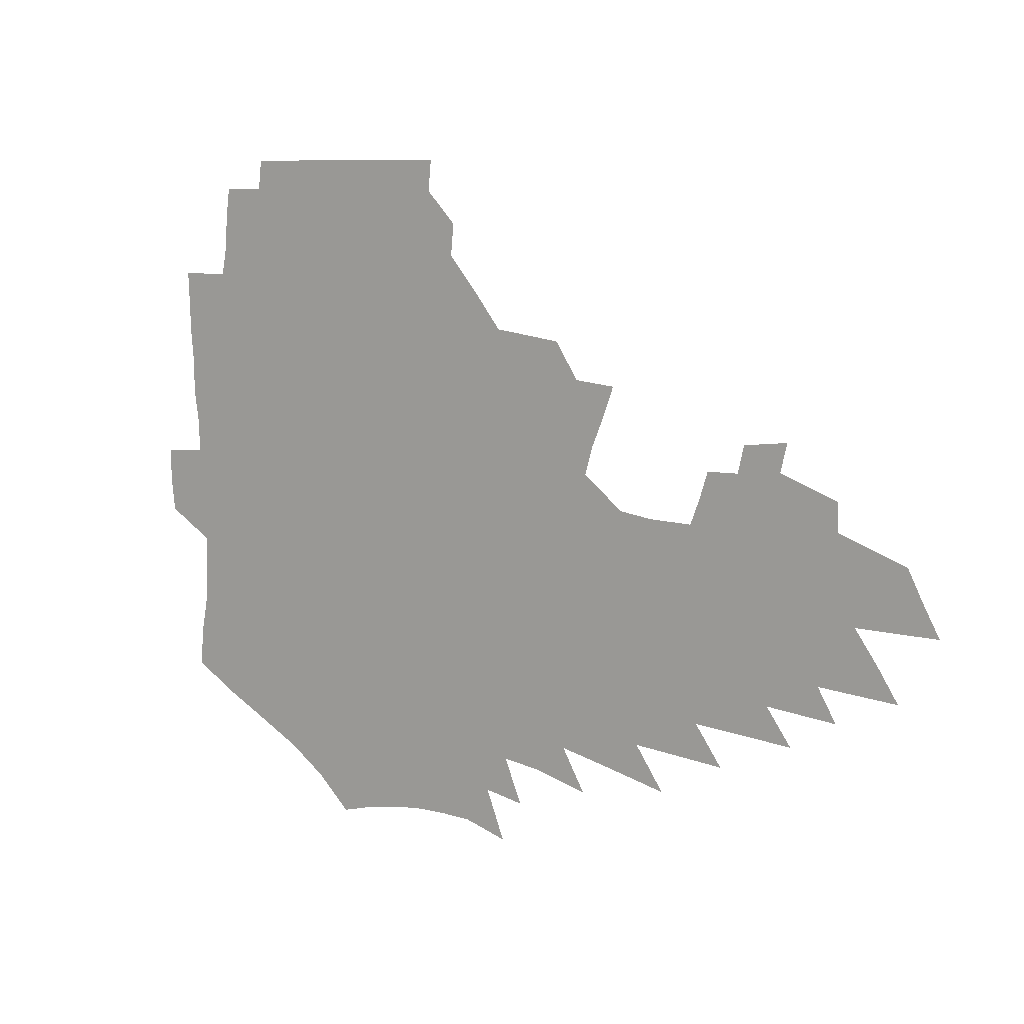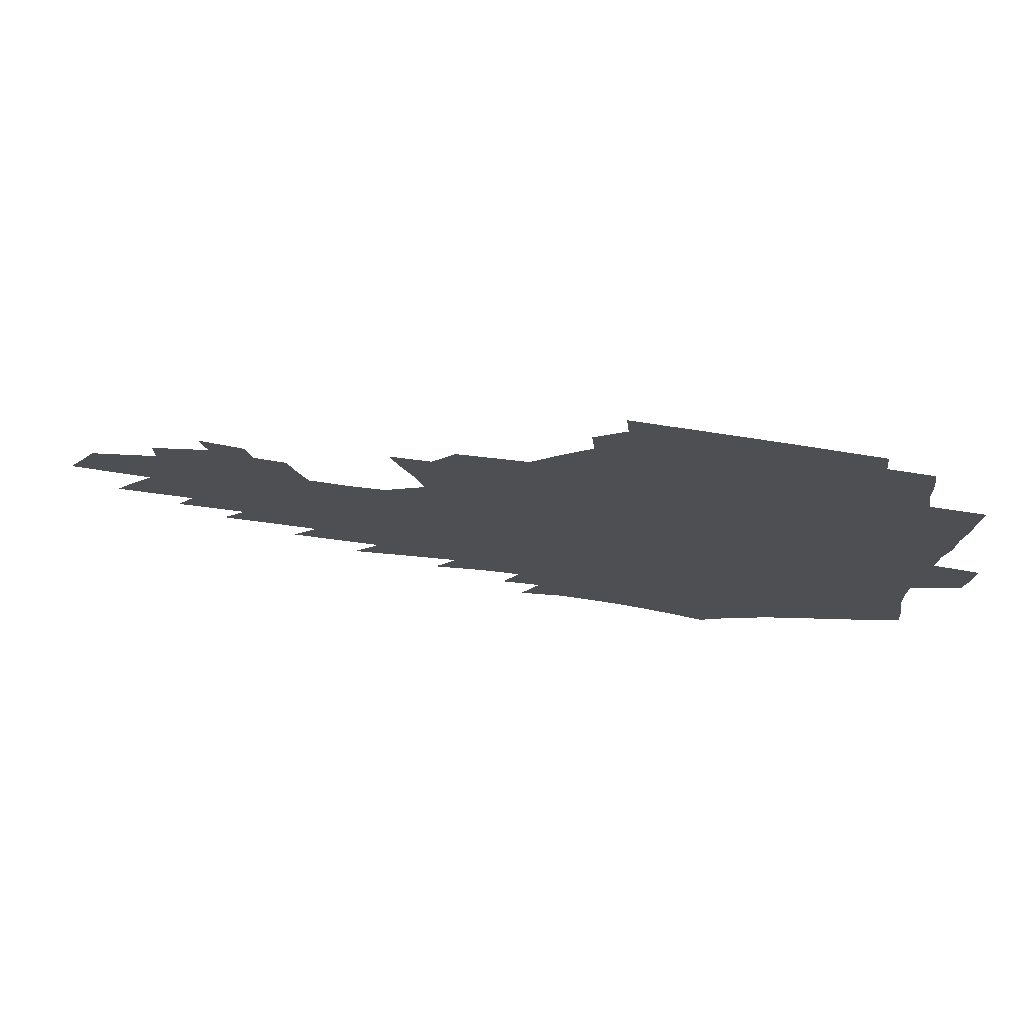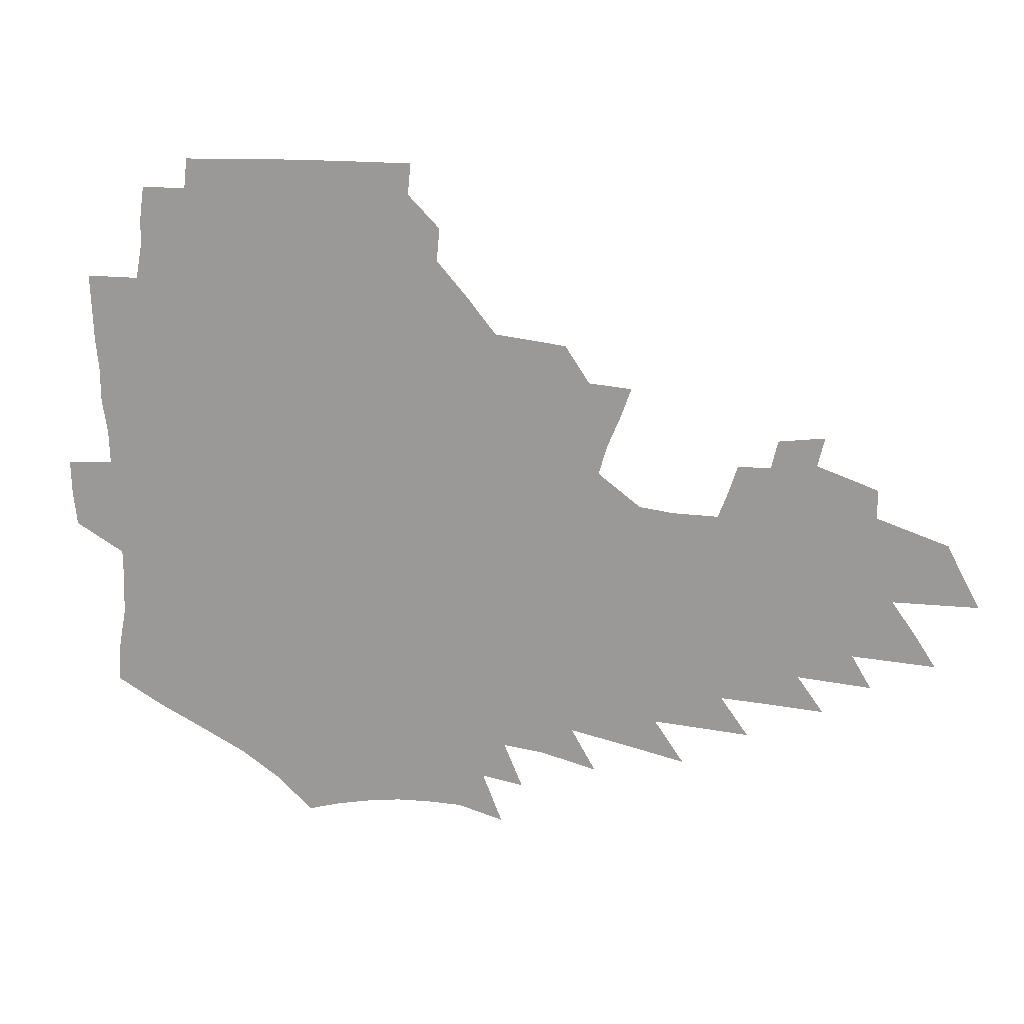
<metadata>
{"format":"obj","ext":"obj","renderer":"f3d","projection":"perspective","resolution":1024,"background":"white","views":[{"elev":9.5,"azim":34.7,"up":"+Y"},{"elev":74.6,"azim":-171.4,"up":"+Y"},{"elev":18.9,"azim":10.1,"up":"+Y"}]}
</metadata>
<code>
v 185.9 250.2 0
v 184.2 265.4 0
v 183.9 280.6 0
v 202 170.9 0
v 203.4 188.1 0
v 206.7 205.7 0
v 207.5 221.7 0
v 207.4 237 0
v 205.5 251.9 0
v 204.9 267 0
v 204.3 281.9 0
v 203.9 296.9 0
v 201.6 312.1 0
v 201.6 327.1 0
v 200.2 342.2 0
v 199.7 357.1 0
v 199.1 371.9 0
v 222.2 158.6 0
v 222 175 0
v 224 192.2 0
v 225.3 208.4 0
v 227.8 224.6 0
v 228.2 239.3 0
v 225.2 253.7 0
v 224.5 268.4 0
v 223.5 283.2 0
v 223 298 0
v 222.4 312.9 0
v 221.3 327.8 0
v 221.6 342.7 0
v 222.5 357.3 0
v 222.3 371.7 0
v 224.9 386 0
v 225.7 400.1 0
v 227.5 414 0
v 243.2 147.4 0
v 240.7 162.7 0
v 241.4 179.2 0
v 241.6 195 0
v 242.3 210.6 0
v 243.1 225.8 0
v 244.9 241 0
v 242.3 255.1 0
v 240.5 269.6 0
v 239.7 284.2 0
v 240.8 298.9 0
v 239.3 313.7 0
v 239.1 328.6 0
v 240.3 343.3 0
v 241.1 357.8 0
v 241.5 372.2 0
v 243.2 386.5 0
v 244.8 400.5 0
v 247.1 414.2 0
v 248.7 427.6 0
v 263.3 136.6 0
v 262 152.7 0
v 260.6 168 0
v 259.5 183.1 0
v 259.4 198.3 0
v 259 213 0
v 258.8 227.5 0
v 259.2 242.1 0
v 257.9 256.2 0
v 256.5 270.6 0
v 255.9 285.1 0
v 255.1 299.8 0
v 255.1 314.5 0
v 256.2 329.2 0
v 256.7 343.8 0
v 257.8 358.2 0
v 258.3 372.6 0
v 259.5 386.9 0
v 261.5 400.9 0
v 263.4 414.6 0
v 265.3 427.9 0
v 280.8 124 0
v 280.8 142.4 0
v 279.1 157.4 0
v 277.2 171.9 0
v 276.5 186.7 0
v 275.1 200.7 0
v 274.8 215.1 0
v 274.2 229.2 0
v 273.5 243.1 0
v 272.1 257.2 0
v 270.9 271.4 0
v 270.1 285.9 0
v 270.1 300.4 0
v 270.2 315 0
v 271.2 329.6 0
v 271.7 344.1 0
v 272.1 358.6 0
v 273.9 373 0
v 274.9 387.1 0
v 277.4 401.2 0
v 278.4 414.9 0
v 280.8 428.4 0
v 296.8 108.3 0
v 296.5 129.4 0
v 295.4 145.9 0
v 293.5 160.4 0
v 292.6 175.4 0
v 291.3 189.2 0
v 290.3 203.1 0
v 289.4 216.8 0
v 289 230.5 0
v 287.5 244.1 0
v 286.3 257.9 0
v 285 272.1 0
v 285 286.3 0
v 284.6 300.8 0
v 284.9 315.3 0
v 285.6 329.8 0
v 286.3 344.4 0
v 287.6 358.8 0
v 288.5 373.2 0
v 290.3 387.5 0
v 291.5 401.4 0
v 293.3 415.2 0
v 294.7 428.5 0
v 312.1 112.4 0
v 310.8 133.2 0
v 309.1 148.8 0
v 307.4 163 0
v 306.2 177.5 0
v 305.1 191.4 0
v 303.6 204.6 0
v 303.5 218.5 0
v 303.2 231.7 0
v 301.6 244.8 0
v 300.1 258.5 0
v 299.1 272.5 0
v 299 286.6 0
v 298.7 301.1 0
v 299.4 315.5 0
v 299.8 329.9 0
v 300.9 344.4 0
v 302 358.7 0
v 303 373.1 0
v 304.5 387.4 0
v 305.6 401.3 0
v 307.4 415.2 0
v 308.7 428.6 0
v 326.8 115.2 0
v 324.3 134.8 0
v 322.3 150.4 0
v 320.6 165.1 0
v 319.3 179.5 0
v 318.1 193.1 0
v 317.1 206.5 0
v 316.6 219.7 0
v 316.3 232.6 0
v 315.1 245.3 0
v 313.9 258.7 0
v 312.9 272.7 0
v 312.6 287 0
v 312.7 301.2 0
v 313.2 315.5 0
v 314 329.8 0
v 315 344.1 0
v 316.2 358.5 0
v 317.3 372.8 0
v 318.8 387.3 0
v 320.1 401.3 0
v 321.5 415.1 0
v 322.8 428.7 0
v 341.3 116.9 0
v 337.9 135.6 0
v 335.5 151 0
v 333.5 166.3 0
v 331.9 181 0
v 330.6 194.2 0
v 329.6 207.5 0
v 328.8 220.4 0
v 328.4 233.3 0
v 327.7 245.7 0
v 327.1 258.6 0
v 326.3 272.7 0
v 326 287.4 0
v 326.4 301.2 0
v 327.2 315.1 0
v 328.1 329.4 0
v 329.3 343.7 0
v 330.5 358 0
v 331.9 372.4 0
v 333.1 386.9 0
v 334.6 400.9 0
v 335.8 414.9 0
v 337 428.6 0
v 356.2 117.2 0
v 351.9 135.9 0
v 348.8 152 0
v 346.6 166.6 0
v 344.4 181.5 0
v 343 195.1 0
v 341.9 208.2 0
v 341 221.2 0
v 340.4 233.7 0
v 340 246 0
v 339.6 258.8 0
v 339.3 272.5 0
v 339.2 286.9 0
v 339.9 300.6 0
v 341 314.5 0
v 342.4 328.6 0
v 343.6 342.9 0
v 345.1 357.2 0
v 346.7 371.6 0
v 348.1 386.1 0
v 349.1 400.6 0
v 350.5 414.6 0
v 351.9 428.6 0
v 371.7 116.6 0
v 366.5 135.5 0
v 362.5 152.3 0
v 359.7 167.2 0
v 357 182.2 0
v 355.6 195.1 0
v 354.2 208.6 0
v 353 221.6 0
v 352.3 234.3 0
v 351.9 246.3 0
v 351.9 258.7 0
v 352.1 272 0
v 352.6 285.6 0
v 353.5 299.5 0
v 354.9 313.3 0
v 356.5 327.6 0
v 358.1 341.7 0
v 359.9 356.1 0
v 361.8 370.5 0
v 363.3 385.2 0
v 364.7 399.8 0
v 392.2 110.4 0
v 383.4 133.4 0
v 376.6 152.6 0
v 373.2 167.5 0
v 370.3 182 0
v 367.9 196.2 0
v 366.5 208.9 0
v 364.9 222.2 0
v 364.1 234.4 0
v 363.7 246.4 0
v 364 258.6 0
v 364.7 271.4 0
v 365.6 284.4 0
v 367 297.8 0
v 368.6 311.9 0
v 370.6 326.1 0
v 372.7 340.2 0
v 374.8 354.5 0
v 377.1 369 0
v 402.3 129.8 0
v 393.9 150.3 0
v 387.3 167.5 0
v 384 181.8 0
v 381.5 195.5 0
v 378.9 209.3 0
v 376.8 222.5 0
v 375.8 234.5 0
v 375.6 246.3 0
v 376 258.2 0
v 377 270.5 0
v 378.2 283.1 0
v 380 296.5 0
v 382.1 310.2 0
v 384.6 324.3 0
v 387.1 338.3 0
v 390 352.5 0
v 412.2 147.8 0
v 404.7 165 0
v 400.8 179.4 0
v 397.4 193.6 0
v 393.4 208 0
v 390.6 221.4 0
v 390 233.6 0
v 388.9 245.8 0
v 388.7 257.8 0
v 389.7 269.9 0
v 391.2 282.3 0
v 393 295.1 0
v 395.7 308.6 0
v 398.3 322.1 0
v 401.5 336.1 0
v 405.9 350.6 0
v 437.4 141.1 0
v 426.4 160.6 0
v 418.5 177.2 0
v 415.5 190.9 0
v 409.8 206 0
v 404.6 220.7 0
v 403.6 232.9 0
v 402.7 245.1 0
v 403 257 0
v 403.5 269.1 0
v 404.3 281.3 0
v 406.3 293.6 0
v 409.7 306.8 0
v 412.5 320 0
v 416.5 333.9 0
v 421.8 348.5 0
v 451.1 155.2 0
v 442.6 172.1 0
v 436.5 187.2 0
v 429.2 202.9 0
v 421.2 218.9 0
v 418 232 0
v 416.5 244.2 0
v 417.3 256 0
v 417.7 267.9 0
v 418.2 279.9 0
v 421.1 292 0
v 424.3 304.7 0
v 428.2 318 0
v 432.8 331.8 0
v 479.4 148.5 0
v 466 168.3 0
v 457.2 184.5 0
v 450.7 199.3 0
v 441.4 215.7 0
v 435.4 230.1 0
v 433.4 242.5 0
v 433.6 254.4 0
v 433.2 266.3 0
v 435.4 277.9 0
v 437.6 289.3 0
v 441.2 302.2 0
v 446.9 315.9 0
v 452 330 0
v 486.9 166.6 0
v 476.7 183.3 0
v 468.4 198.7 0
v 461.9 212.9 0
v 453.9 228.1 0
v 450.1 240.9 0
v 451.3 252.4 0
v 452.9 263.7 0
v 456.7 274.5 0
v 509.3 164.7 0
v 496.7 182.7 0
v 487.3 198.1 0
v 477.7 213.5 0
v 471.5 227 0
v 467.1 239.5 0
v 466 250.9 0
v 467.4 261.7 0
v 472 272.4 0
v 518.9 181.2 0
v 509.6 196.6 0
v 501.7 211.1 0
v 494.3 224.9 0
v 490.2 237.4 0
v 487.6 249.2 0
v 488.3 260.5 0
v 492.4 271.9 0
v 496.8 283.8 0
v 500.7 296.1 0
v 543.6 179.2 0
v 531.7 195.8 0
v 527.7 209.3 0
v 519.6 223.3 0
v 515.4 236.1 0
v 513.7 248.5 0
v 513.2 260.6 0
v 512.1 272.5 0
v 513.1 284.3 0
v 515.5 296.5 0
v 518.4 309 0
v 564.9 192.9 0
v 556.1 208 0
v 549.1 222.1 0
v 543.2 235.6 0
v 540.5 248.5 0
v 538.2 261.2 0
v 536.3 273.7 0
v 536.7 286.2 0
v 536 298.5 0
v 539.2 311.6 0
v 593.3 205.4 0
v 583.3 220.9 0
v 572.7 235.7 0
v 568.8 249.2 0
v 565.3 262.3 0
v 563.7 275.4 0
v 563.5 288.5 0
v 611.1 235.6 0
v 603.1 250.1 0
v 595.9 264.1 0
f 8 9 1
f 1 9 2
f 9 10 2
f 2 10 3
f 10 11 3
f 18 19 4
f 4 19 5
f 19 20 5
f 5 20 6
f 20 21 6
f 6 21 7
f 21 22 7
f 7 22 8
f 22 23 8
f 8 23 9
f 23 24 9
f 9 24 10
f 24 25 10
f 10 25 11
f 25 26 11
f 11 26 12
f 26 27 12
f 12 27 13
f 27 28 13
f 13 28 14
f 28 29 14
f 14 29 15
f 29 30 15
f 15 30 16
f 30 31 16
f 16 31 17
f 31 32 17
f 36 37 18
f 18 37 19
f 37 38 19
f 19 38 20
f 38 39 20
f 20 39 21
f 39 40 21
f 21 40 22
f 40 41 22
f 22 41 23
f 41 42 23
f 23 42 24
f 42 43 24
f 24 43 25
f 43 44 25
f 25 44 26
f 44 45 26
f 26 45 27
f 45 46 27
f 27 46 28
f 46 47 28
f 28 47 29
f 47 48 29
f 29 48 30
f 48 49 30
f 30 49 31
f 49 50 31
f 31 50 32
f 50 51 32
f 32 51 33
f 51 52 33
f 33 52 34
f 52 53 34
f 34 53 35
f 53 54 35
f 56 57 36
f 36 57 37
f 57 58 37
f 37 58 38
f 58 59 38
f 38 59 39
f 59 60 39
f 39 60 40
f 60 61 40
f 40 61 41
f 61 62 41
f 41 62 42
f 62 63 42
f 42 63 43
f 63 64 43
f 43 64 44
f 64 65 44
f 44 65 45
f 65 66 45
f 45 66 46
f 66 67 46
f 46 67 47
f 67 68 47
f 47 68 48
f 68 69 48
f 48 69 49
f 69 70 49
f 49 70 50
f 70 71 50
f 50 71 51
f 71 72 51
f 51 72 52
f 72 73 52
f 52 73 53
f 73 74 53
f 53 74 54
f 74 75 54
f 54 75 55
f 75 76 55
f 77 78 56
f 56 78 57
f 78 79 57
f 57 79 58
f 79 80 58
f 58 80 59
f 80 81 59
f 59 81 60
f 81 82 60
f 60 82 61
f 82 83 61
f 61 83 62
f 83 84 62
f 62 84 63
f 84 85 63
f 63 85 64
f 85 86 64
f 64 86 65
f 86 87 65
f 65 87 66
f 87 88 66
f 66 88 67
f 88 89 67
f 67 89 68
f 89 90 68
f 68 90 69
f 90 91 69
f 69 91 70
f 91 92 70
f 70 92 71
f 92 93 71
f 71 93 72
f 93 94 72
f 72 94 73
f 94 95 73
f 73 95 74
f 95 96 74
f 74 96 75
f 96 97 75
f 75 97 76
f 97 98 76
f 99 100 77
f 77 100 78
f 100 101 78
f 78 101 79
f 101 102 79
f 79 102 80
f 102 103 80
f 80 103 81
f 103 104 81
f 81 104 82
f 104 105 82
f 82 105 83
f 105 106 83
f 83 106 84
f 106 107 84
f 84 107 85
f 107 108 85
f 85 108 86
f 108 109 86
f 86 109 87
f 109 110 87
f 87 110 88
f 110 111 88
f 88 111 89
f 111 112 89
f 89 112 90
f 112 113 90
f 90 113 91
f 113 114 91
f 91 114 92
f 114 115 92
f 92 115 93
f 115 116 93
f 93 116 94
f 116 117 94
f 94 117 95
f 117 118 95
f 95 118 96
f 118 119 96
f 96 119 97
f 119 120 97
f 97 120 98
f 120 121 98
f 99 122 100
f 122 123 100
f 100 123 101
f 123 124 101
f 101 124 102
f 124 125 102
f 102 125 103
f 125 126 103
f 103 126 104
f 126 127 104
f 104 127 105
f 127 128 105
f 105 128 106
f 128 129 106
f 106 129 107
f 129 130 107
f 107 130 108
f 130 131 108
f 108 131 109
f 131 132 109
f 109 132 110
f 132 133 110
f 110 133 111
f 133 134 111
f 111 134 112
f 134 135 112
f 112 135 113
f 135 136 113
f 113 136 114
f 136 137 114
f 114 137 115
f 137 138 115
f 115 138 116
f 138 139 116
f 116 139 117
f 139 140 117
f 117 140 118
f 140 141 118
f 118 141 119
f 141 142 119
f 119 142 120
f 142 143 120
f 120 143 121
f 143 144 121
f 122 145 123
f 145 146 123
f 123 146 124
f 146 147 124
f 124 147 125
f 147 148 125
f 125 148 126
f 148 149 126
f 126 149 127
f 149 150 127
f 127 150 128
f 150 151 128
f 128 151 129
f 151 152 129
f 129 152 130
f 152 153 130
f 130 153 131
f 153 154 131
f 131 154 132
f 154 155 132
f 132 155 133
f 155 156 133
f 133 156 134
f 156 157 134
f 134 157 135
f 157 158 135
f 135 158 136
f 158 159 136
f 136 159 137
f 159 160 137
f 137 160 138
f 160 161 138
f 138 161 139
f 161 162 139
f 139 162 140
f 162 163 140
f 140 163 141
f 163 164 141
f 141 164 142
f 164 165 142
f 142 165 143
f 165 166 143
f 143 166 144
f 166 167 144
f 145 168 146
f 168 169 146
f 146 169 147
f 169 170 147
f 147 170 148
f 170 171 148
f 148 171 149
f 171 172 149
f 149 172 150
f 172 173 150
f 150 173 151
f 173 174 151
f 151 174 152
f 174 175 152
f 152 175 153
f 175 176 153
f 153 176 154
f 176 177 154
f 154 177 155
f 177 178 155
f 155 178 156
f 178 179 156
f 156 179 157
f 179 180 157
f 157 180 158
f 180 181 158
f 158 181 159
f 181 182 159
f 159 182 160
f 182 183 160
f 160 183 161
f 183 184 161
f 161 184 162
f 184 185 162
f 162 185 163
f 185 186 163
f 163 186 164
f 186 187 164
f 164 187 165
f 187 188 165
f 165 188 166
f 188 189 166
f 166 189 167
f 189 190 167
f 168 191 169
f 191 192 169
f 169 192 170
f 192 193 170
f 170 193 171
f 193 194 171
f 171 194 172
f 194 195 172
f 172 195 173
f 195 196 173
f 173 196 174
f 196 197 174
f 174 197 175
f 197 198 175
f 175 198 176
f 198 199 176
f 176 199 177
f 199 200 177
f 177 200 178
f 200 201 178
f 178 201 179
f 201 202 179
f 179 202 180
f 202 203 180
f 180 203 181
f 203 204 181
f 181 204 182
f 204 205 182
f 182 205 183
f 205 206 183
f 183 206 184
f 206 207 184
f 184 207 185
f 207 208 185
f 185 208 186
f 208 209 186
f 186 209 187
f 209 210 187
f 187 210 188
f 210 211 188
f 188 211 189
f 211 212 189
f 189 212 190
f 212 213 190
f 191 214 192
f 214 215 192
f 192 215 193
f 215 216 193
f 193 216 194
f 216 217 194
f 194 217 195
f 217 218 195
f 195 218 196
f 218 219 196
f 196 219 197
f 219 220 197
f 197 220 198
f 220 221 198
f 198 221 199
f 221 222 199
f 199 222 200
f 222 223 200
f 200 223 201
f 223 224 201
f 201 224 202
f 224 225 202
f 202 225 203
f 225 226 203
f 203 226 204
f 226 227 204
f 204 227 205
f 227 228 205
f 205 228 206
f 228 229 206
f 206 229 207
f 229 230 207
f 207 230 208
f 230 231 208
f 208 231 209
f 231 232 209
f 209 232 210
f 232 233 210
f 210 233 211
f 233 234 211
f 211 234 212
f 214 235 215
f 235 236 215
f 215 236 216
f 236 237 216
f 216 237 217
f 237 238 217
f 217 238 218
f 238 239 218
f 218 239 219
f 239 240 219
f 219 240 220
f 240 241 220
f 220 241 221
f 241 242 221
f 221 242 222
f 242 243 222
f 222 243 223
f 243 244 223
f 223 244 224
f 244 245 224
f 224 245 225
f 245 246 225
f 225 246 226
f 246 247 226
f 226 247 227
f 247 248 227
f 227 248 228
f 248 249 228
f 228 249 229
f 249 250 229
f 229 250 230
f 250 251 230
f 230 251 231
f 251 252 231
f 231 252 232
f 252 253 232
f 232 253 233
f 236 254 237
f 254 255 237
f 237 255 238
f 255 256 238
f 238 256 239
f 256 257 239
f 239 257 240
f 257 258 240
f 240 258 241
f 258 259 241
f 241 259 242
f 259 260 242
f 242 260 243
f 260 261 243
f 243 261 244
f 261 262 244
f 244 262 245
f 262 263 245
f 245 263 246
f 263 264 246
f 246 264 247
f 264 265 247
f 247 265 248
f 265 266 248
f 248 266 249
f 266 267 249
f 249 267 250
f 267 268 250
f 250 268 251
f 268 269 251
f 251 269 252
f 269 270 252
f 252 270 253
f 255 271 256
f 271 272 256
f 256 272 257
f 272 273 257
f 257 273 258
f 273 274 258
f 258 274 259
f 274 275 259
f 259 275 260
f 275 276 260
f 260 276 261
f 276 277 261
f 261 277 262
f 277 278 262
f 262 278 263
f 278 279 263
f 263 279 264
f 279 280 264
f 264 280 265
f 280 281 265
f 265 281 266
f 281 282 266
f 266 282 267
f 282 283 267
f 267 283 268
f 283 284 268
f 268 284 269
f 284 285 269
f 269 285 270
f 285 286 270
f 271 287 272
f 287 288 272
f 272 288 273
f 288 289 273
f 273 289 274
f 289 290 274
f 274 290 275
f 290 291 275
f 275 291 276
f 291 292 276
f 276 292 277
f 292 293 277
f 277 293 278
f 293 294 278
f 278 294 279
f 294 295 279
f 279 295 280
f 295 296 280
f 280 296 281
f 296 297 281
f 281 297 282
f 297 298 282
f 282 298 283
f 298 299 283
f 283 299 284
f 299 300 284
f 284 300 285
f 300 301 285
f 285 301 286
f 301 302 286
f 288 303 289
f 303 304 289
f 289 304 290
f 304 305 290
f 290 305 291
f 305 306 291
f 291 306 292
f 306 307 292
f 292 307 293
f 307 308 293
f 293 308 294
f 308 309 294
f 294 309 295
f 309 310 295
f 295 310 296
f 310 311 296
f 296 311 297
f 311 312 297
f 297 312 298
f 312 313 298
f 298 313 299
f 313 314 299
f 299 314 300
f 314 315 300
f 300 315 301
f 315 316 301
f 301 316 302
f 303 317 304
f 317 318 304
f 304 318 305
f 318 319 305
f 305 319 306
f 319 320 306
f 306 320 307
f 320 321 307
f 307 321 308
f 321 322 308
f 308 322 309
f 322 323 309
f 309 323 310
f 323 324 310
f 310 324 311
f 324 325 311
f 311 325 312
f 325 326 312
f 312 326 313
f 326 327 313
f 313 327 314
f 327 328 314
f 314 328 315
f 328 329 315
f 315 329 316
f 329 330 316
f 318 331 319
f 331 332 319
f 319 332 320
f 332 333 320
f 320 333 321
f 333 334 321
f 321 334 322
f 334 335 322
f 322 335 323
f 335 336 323
f 323 336 324
f 336 337 324
f 324 337 325
f 337 338 325
f 325 338 326
f 338 339 326
f 326 339 327
f 331 340 332
f 340 341 332
f 332 341 333
f 341 342 333
f 333 342 334
f 342 343 334
f 334 343 335
f 343 344 335
f 335 344 336
f 344 345 336
f 336 345 337
f 345 346 337
f 337 346 338
f 346 347 338
f 338 347 339
f 347 348 339
f 341 349 342
f 349 350 342
f 342 350 343
f 350 351 343
f 343 351 344
f 351 352 344
f 344 352 345
f 352 353 345
f 345 353 346
f 353 354 346
f 346 354 347
f 354 355 347
f 347 355 348
f 355 356 348
f 349 359 350
f 359 360 350
f 350 360 351
f 360 361 351
f 351 361 352
f 361 362 352
f 352 362 353
f 362 363 353
f 353 363 354
f 363 364 354
f 354 364 355
f 364 365 355
f 355 365 356
f 365 366 356
f 356 366 357
f 366 367 357
f 357 367 358
f 367 368 358
f 360 370 361
f 370 371 361
f 361 371 362
f 371 372 362
f 362 372 363
f 372 373 363
f 363 373 364
f 373 374 364
f 364 374 365
f 374 375 365
f 365 375 366
f 375 376 366
f 366 376 367
f 376 377 367
f 367 377 368
f 377 378 368
f 368 378 369
f 378 379 369
f 371 380 372
f 380 381 372
f 372 381 373
f 381 382 373
f 373 382 374
f 382 383 374
f 374 383 375
f 383 384 375
f 375 384 376
f 384 385 376
f 376 385 377
f 385 386 377
f 377 386 378
f 382 387 383
f 387 388 383
f 383 388 384
f 388 389 384
f 384 389 385

</code>
